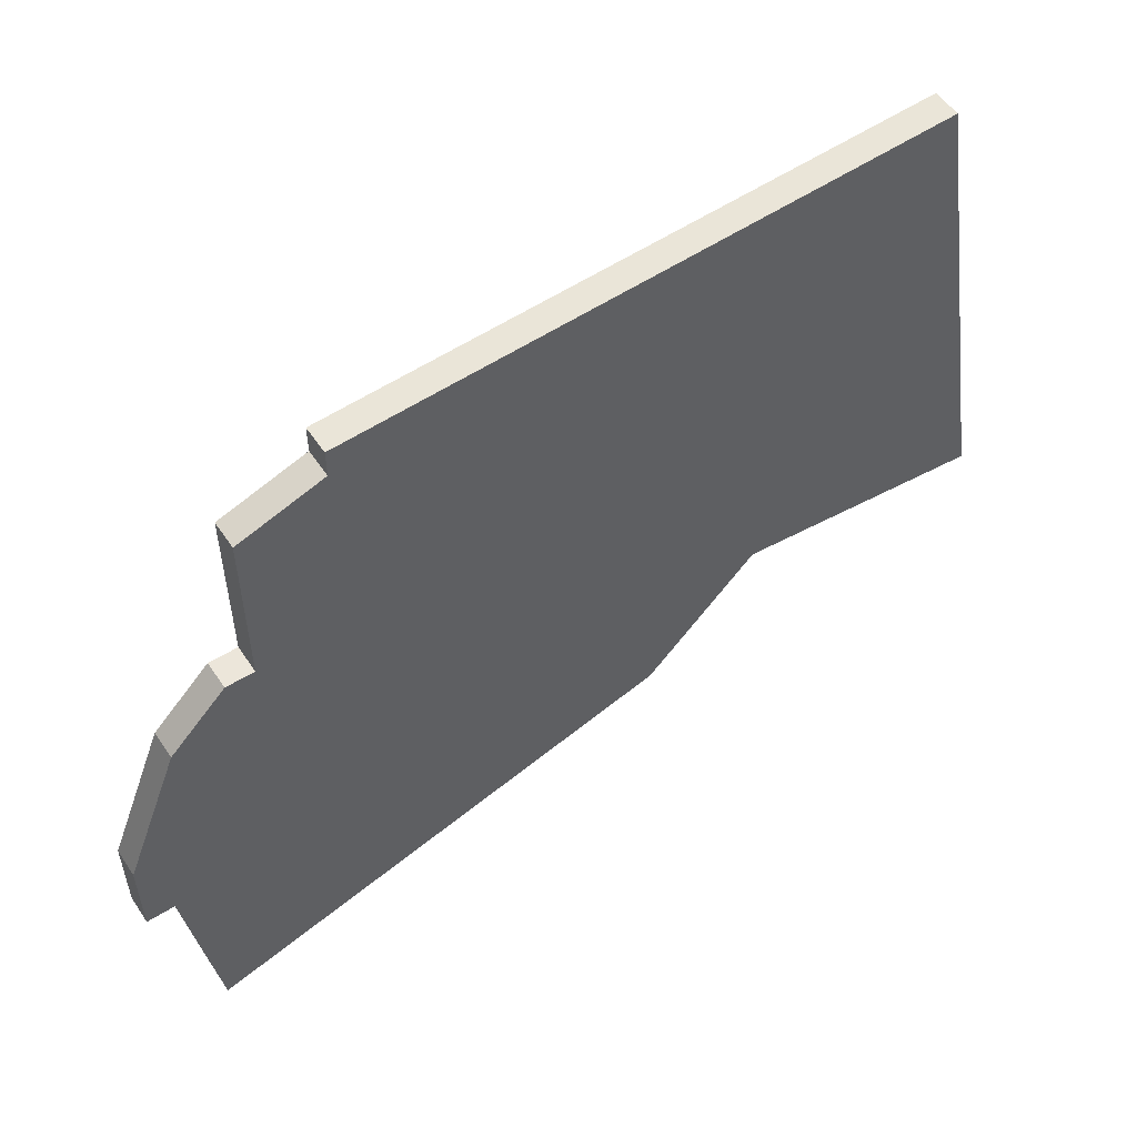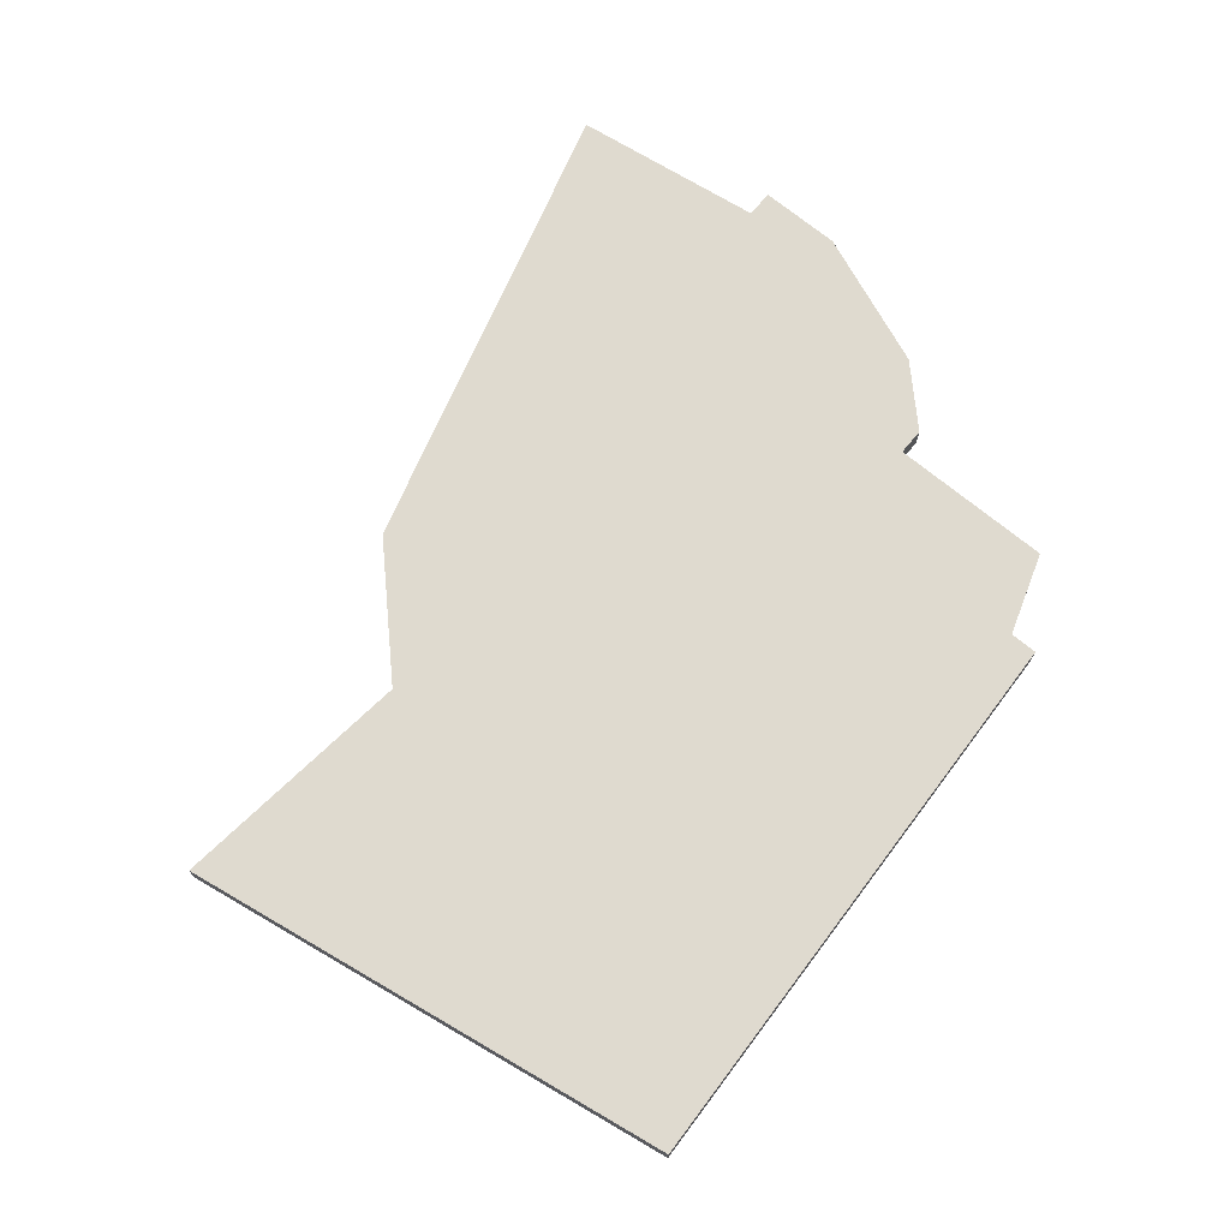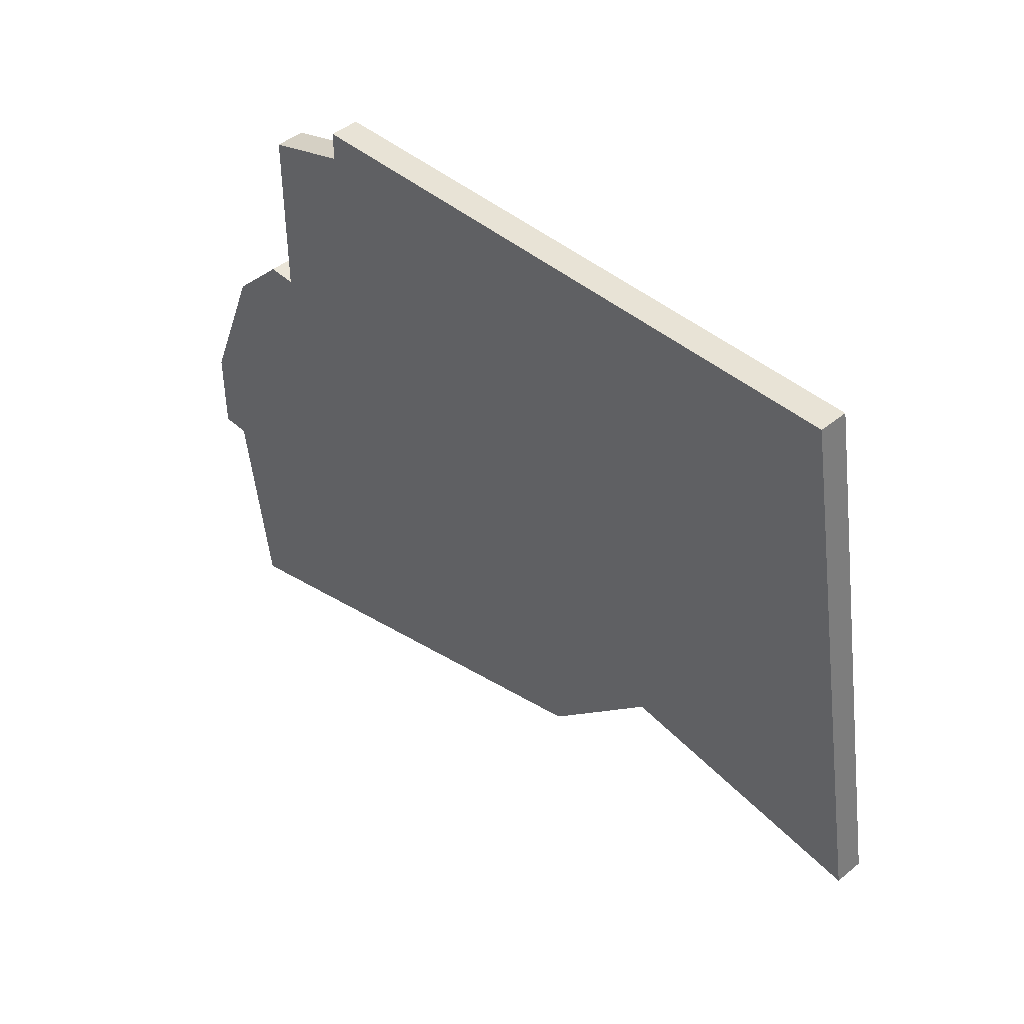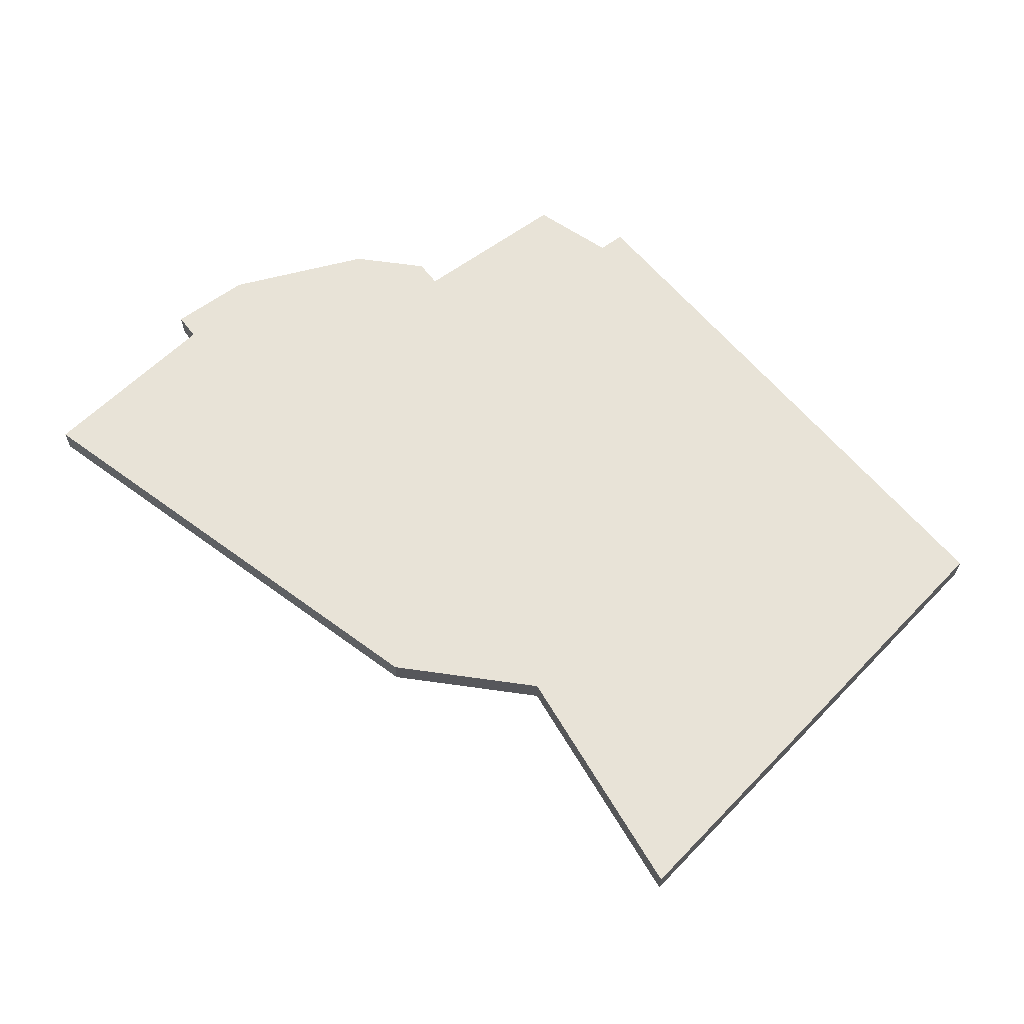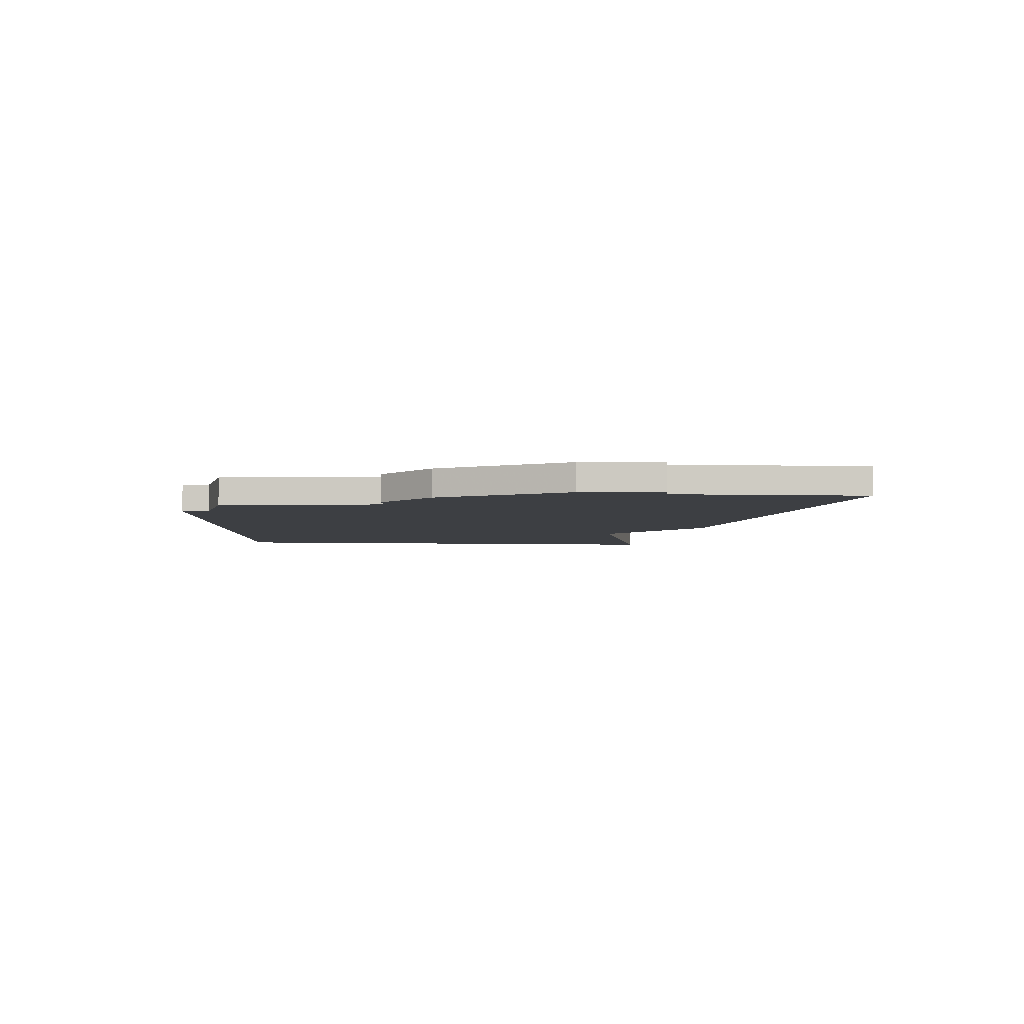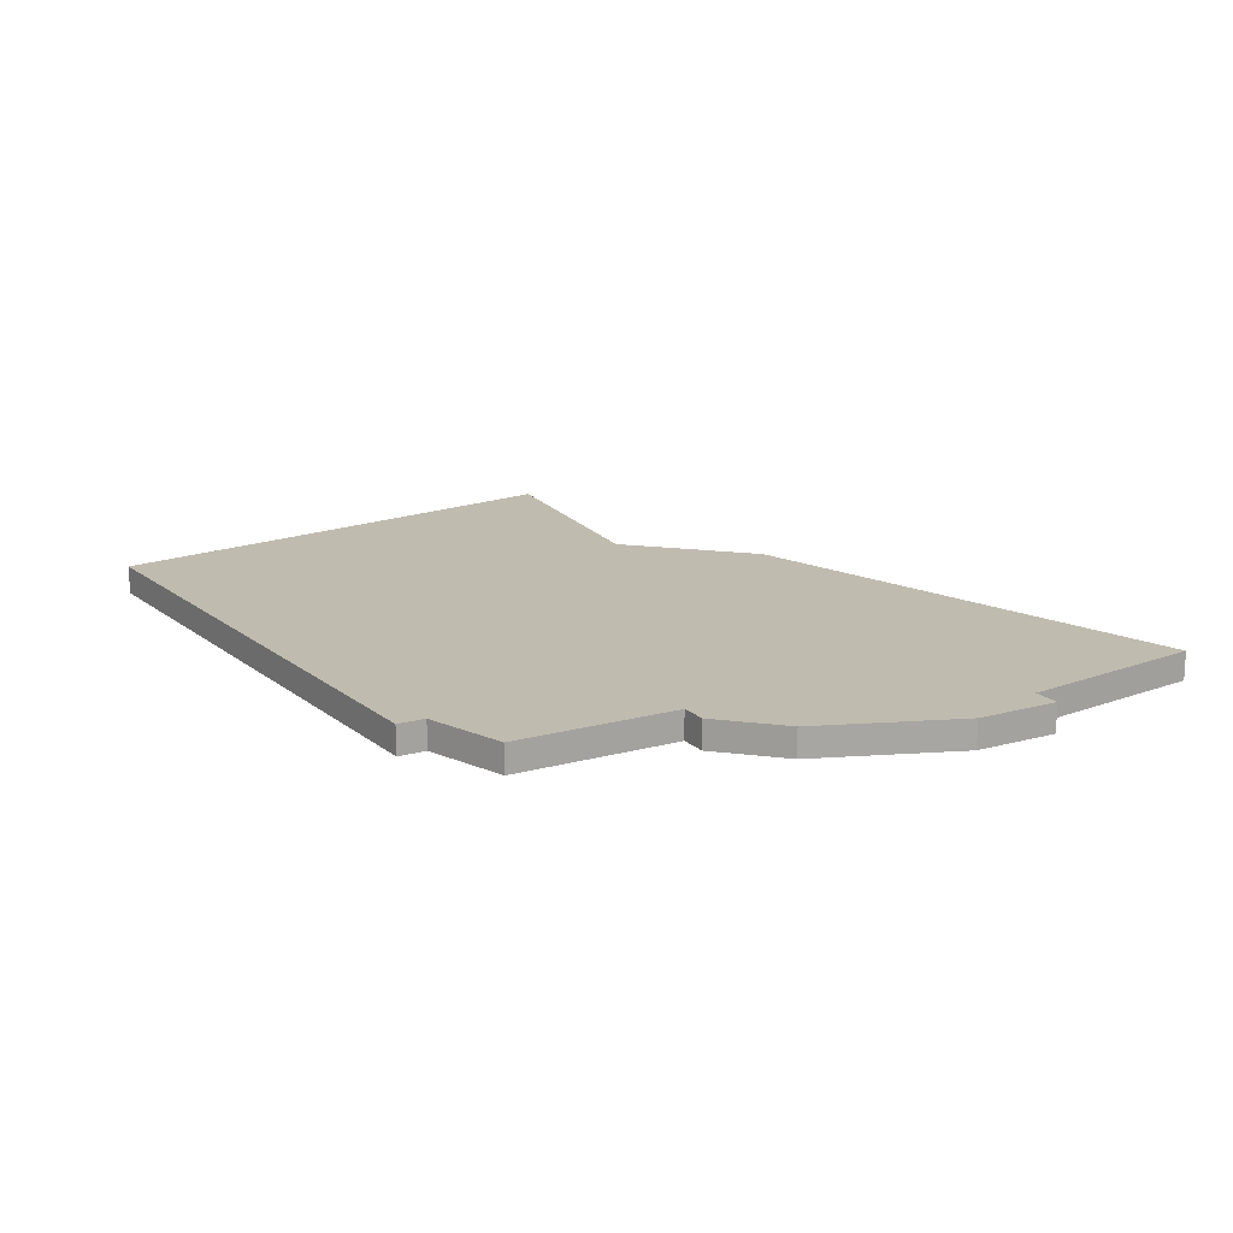
<metadata>
{"format":"obj","ext":"obj","renderer":"f3d","projection":"perspective","resolution":1024,"background":"white","views":[{"elev":54.5,"azim":-33.3,"up":"+Y"},{"elev":70.7,"azim":129.7,"up":"+Z"},{"elev":45.0,"azim":46.6,"up":"+Y"},{"elev":62.2,"azim":53.2,"up":"+Z"},{"elev":-4.1,"azim":-86.9,"up":"+Z"},{"elev":16.2,"azim":-119.9,"up":"+Z"}]}
</metadata>
<code>
v 2254 -1296 0
v 2254 -1296 1
v 2236 -1282 0
v 2236 -1282 1
v 2236 -1285 0
v 2236 -1285 1
v 2236 -1288 0
v 2236 -1288 1
v 2260 -1279 0
v 2260 -1279 1
v 2235 -1288 0
v 2235 -1288 1
v 2250 -1300 0
v 2250 -1300 1
v 2233 -1305 0
v 2233 -1305 1
v 2233 -1290 0
v 2233 -1290 1
v 2232 -1298 0
v 2232 -1298 1
v 2231 -1298 0
v 2231 -1298 1
v 2231 -1295 0
v 2231 -1295 1
v 2239 -1280 0
v 2239 -1280 1
v 2239 -1281 0
v 2239 -1281 1
v 2263 -1297 0
v 2263 -1297 1
f 13 19 7
f 23 19 21
f 17 19 23
f 17 11 7
f 17 7 19
f 13 15 19
f 7 27 1
f 13 7 1
f 5 27 7
f 29 1 9
f 27 5 3
f 27 25 9
f 27 9 1
f 8 20 14
f 22 20 24
f 24 20 18
f 8 12 18
f 20 8 18
f 20 16 14
f 2 28 8
f 2 8 14
f 8 28 6
f 10 2 30
f 4 6 28
f 10 26 28
f 2 10 28
f 8 6 7
f 7 6 5
f 12 8 11
f 11 8 7
f 18 12 17
f 17 12 11
f 24 18 23
f 23 18 17
f 22 24 21
f 21 24 23
f 20 22 19
f 19 22 21
f 16 20 15
f 15 20 19
f 14 16 13
f 13 16 15
f 2 14 1
f 1 14 13
f 30 2 29
f 29 2 1
f 10 30 9
f 9 30 29
f 26 10 25
f 25 10 9
f 28 26 27
f 27 26 25
f 6 4 5
f 5 4 3
f 4 28 3
f 3 28 27

</code>
